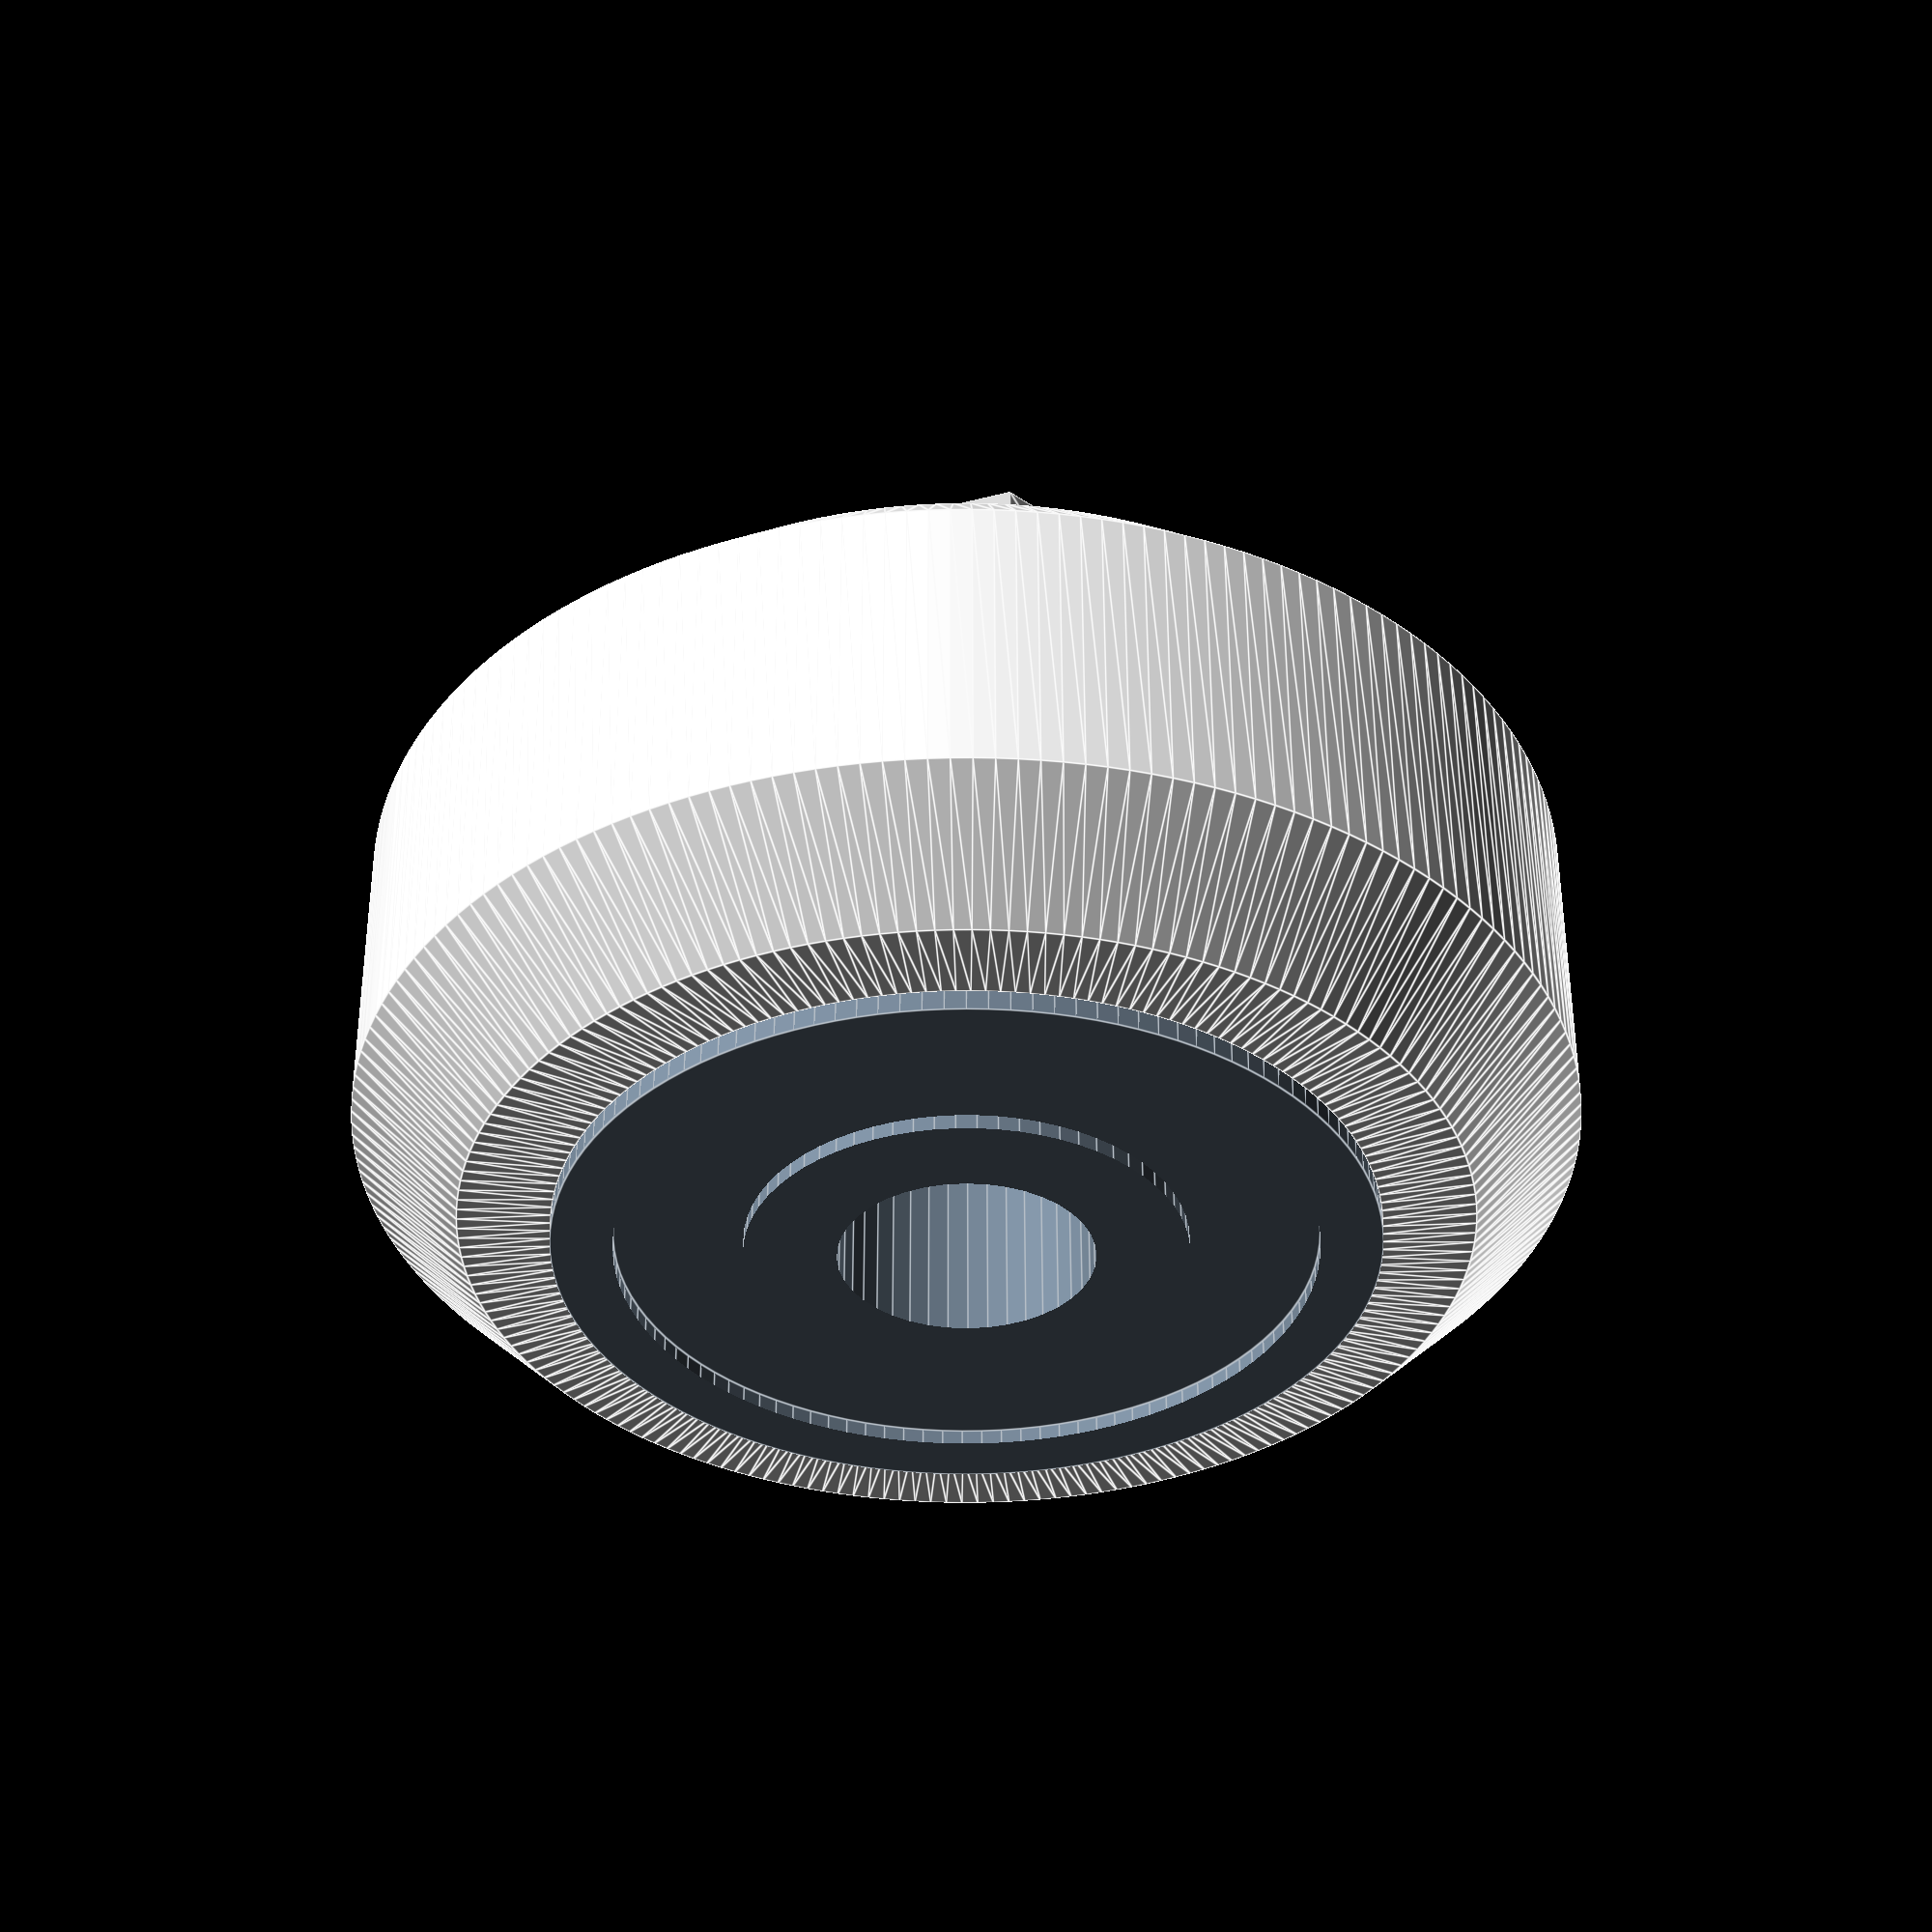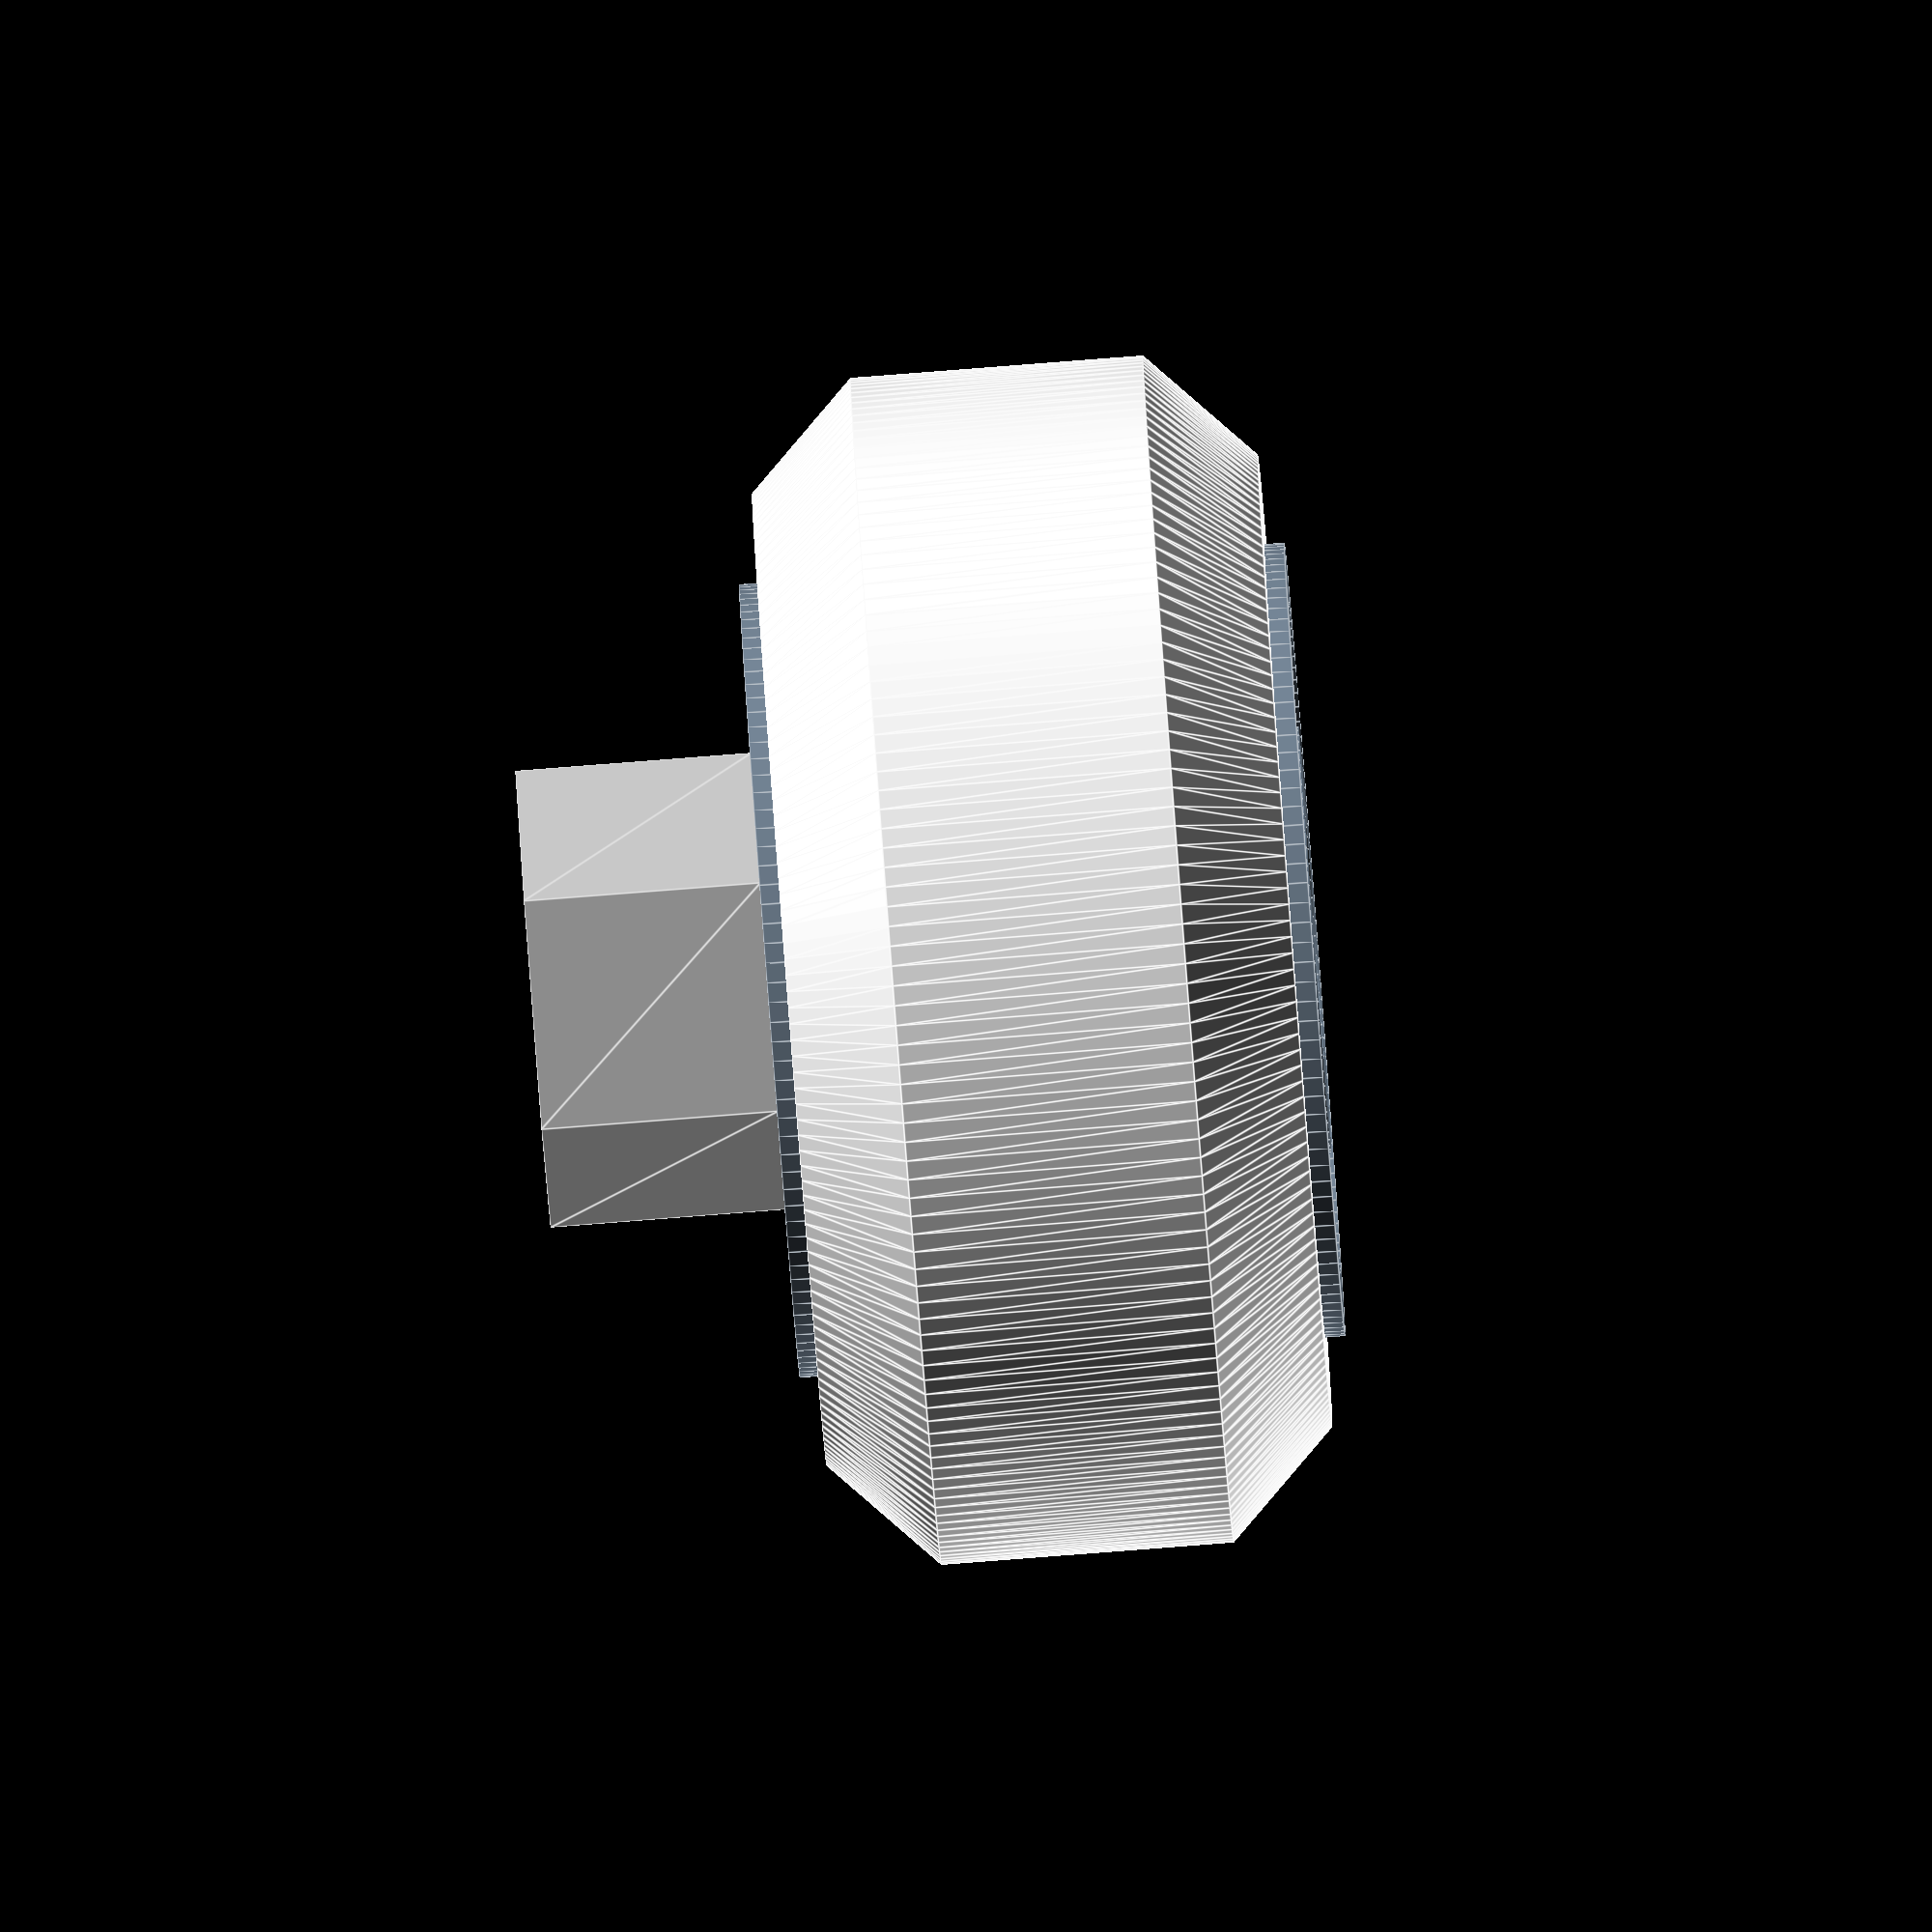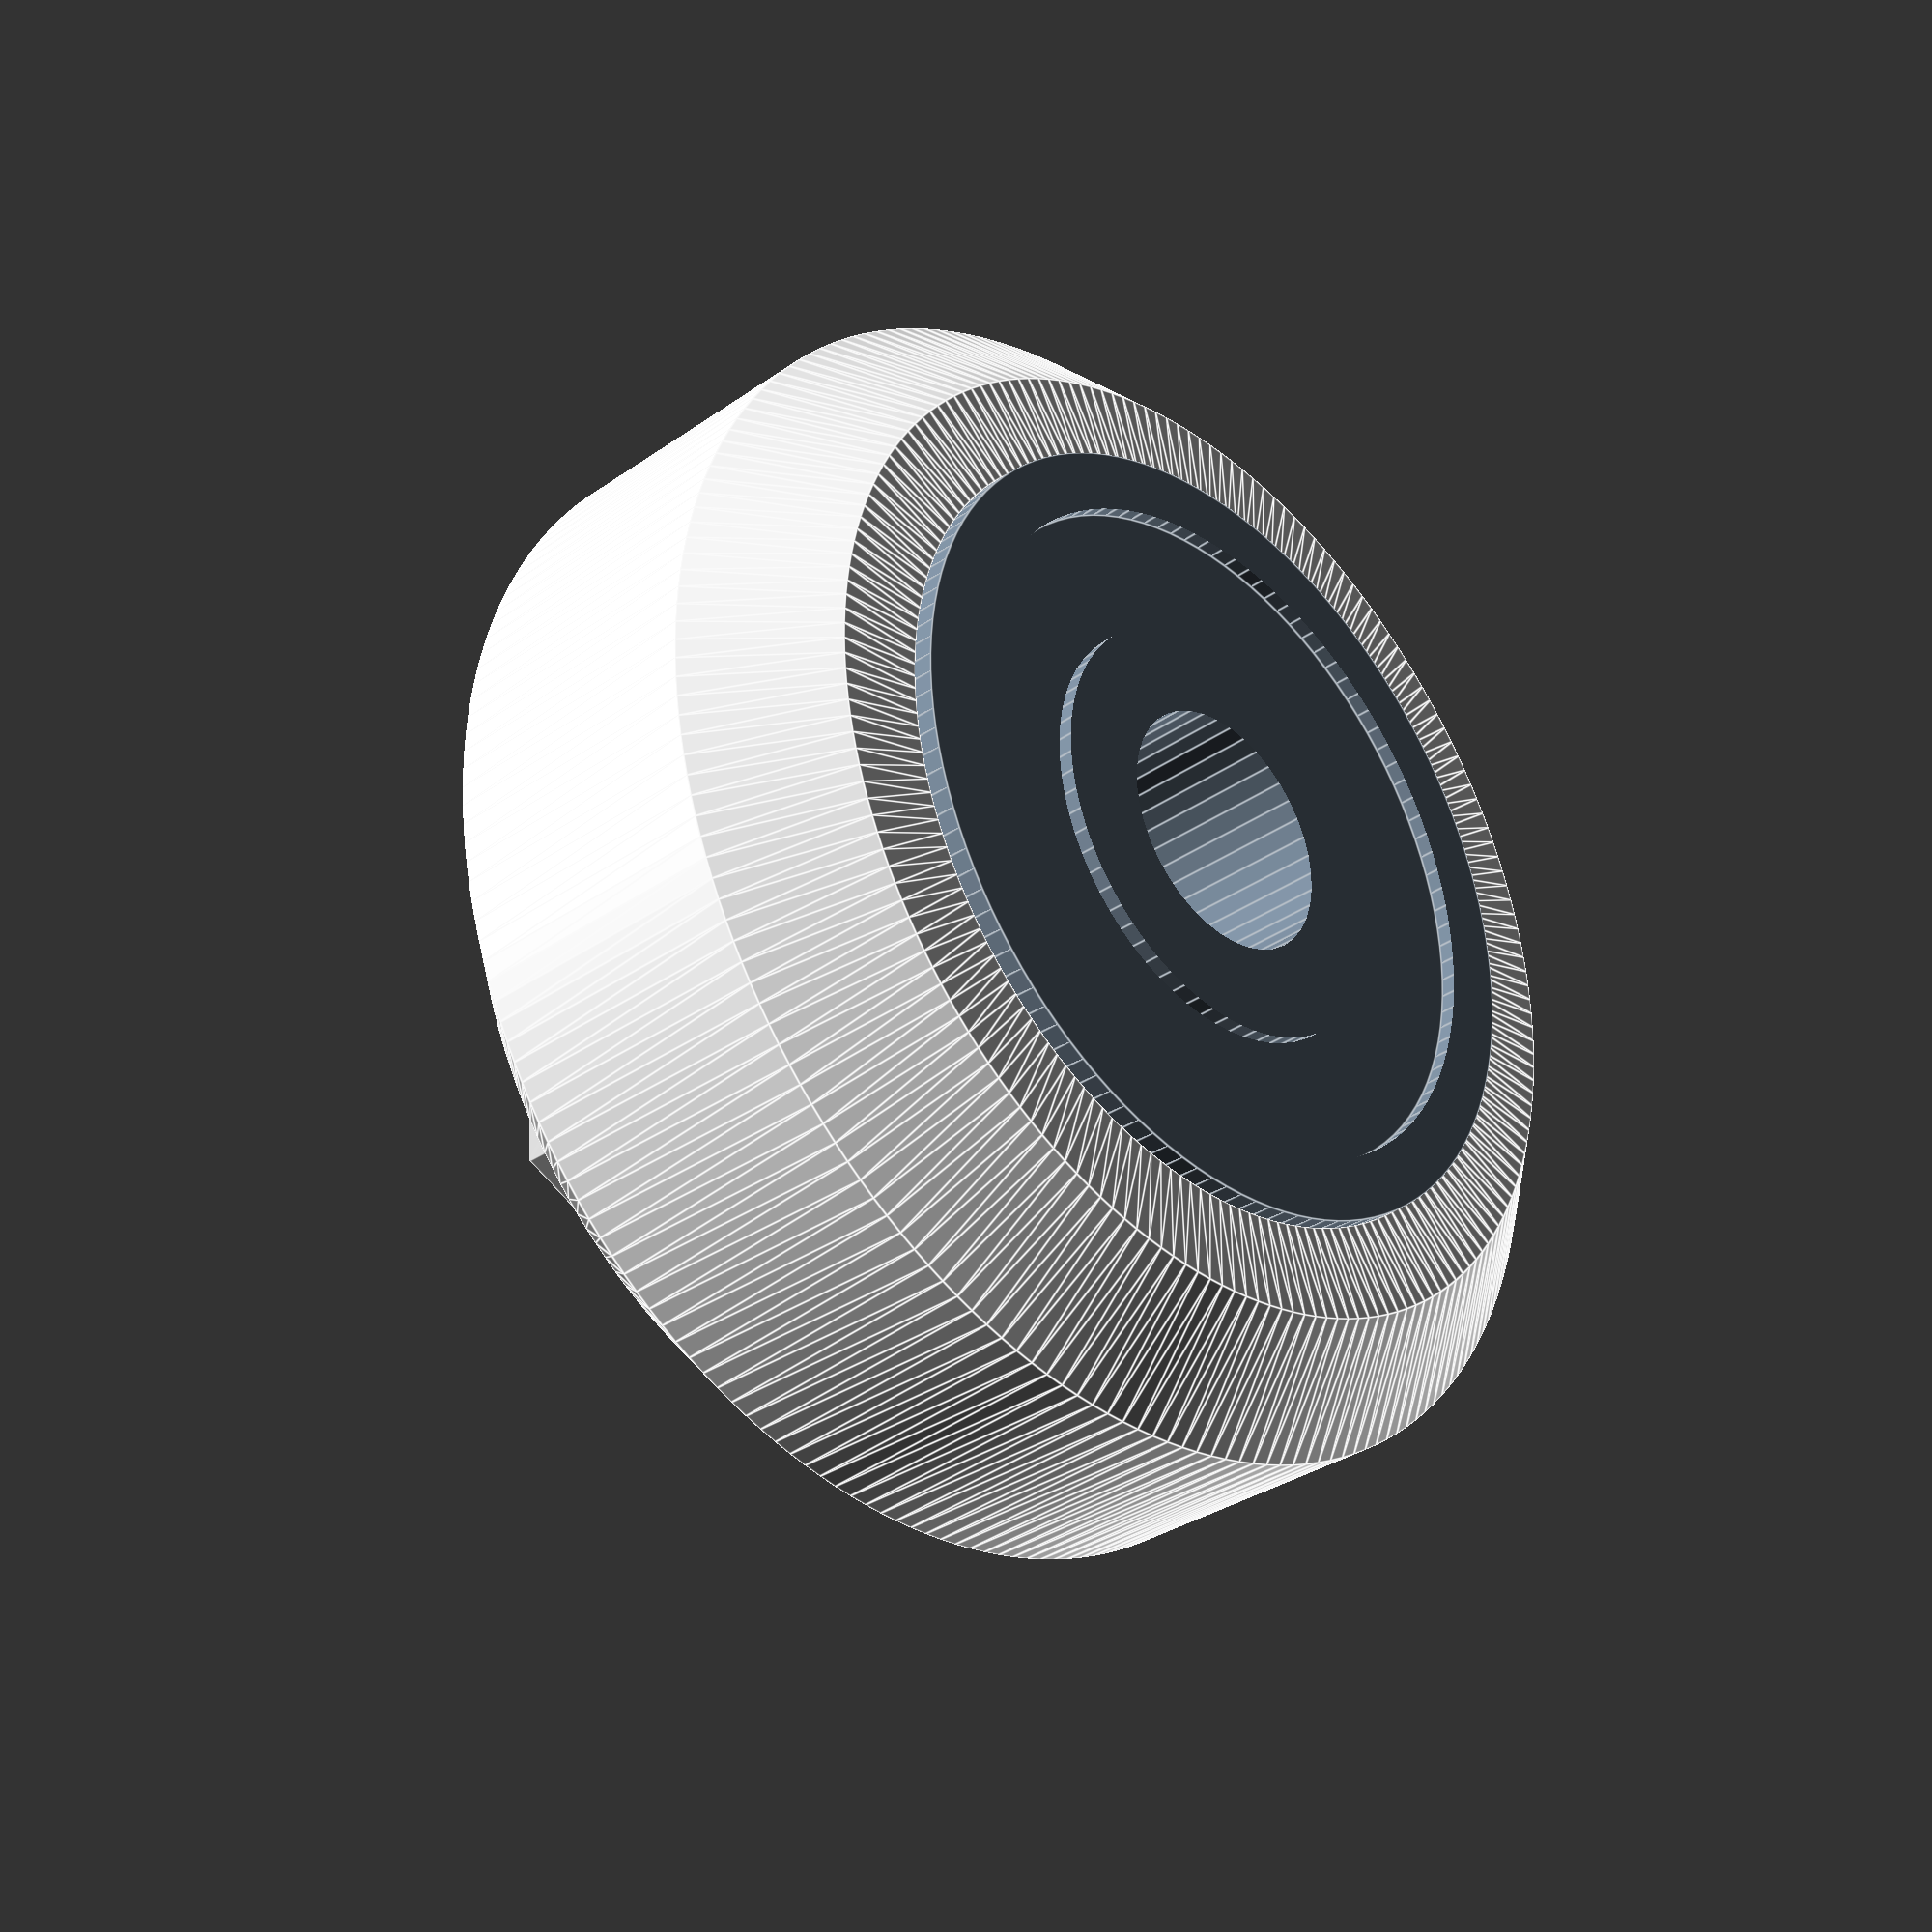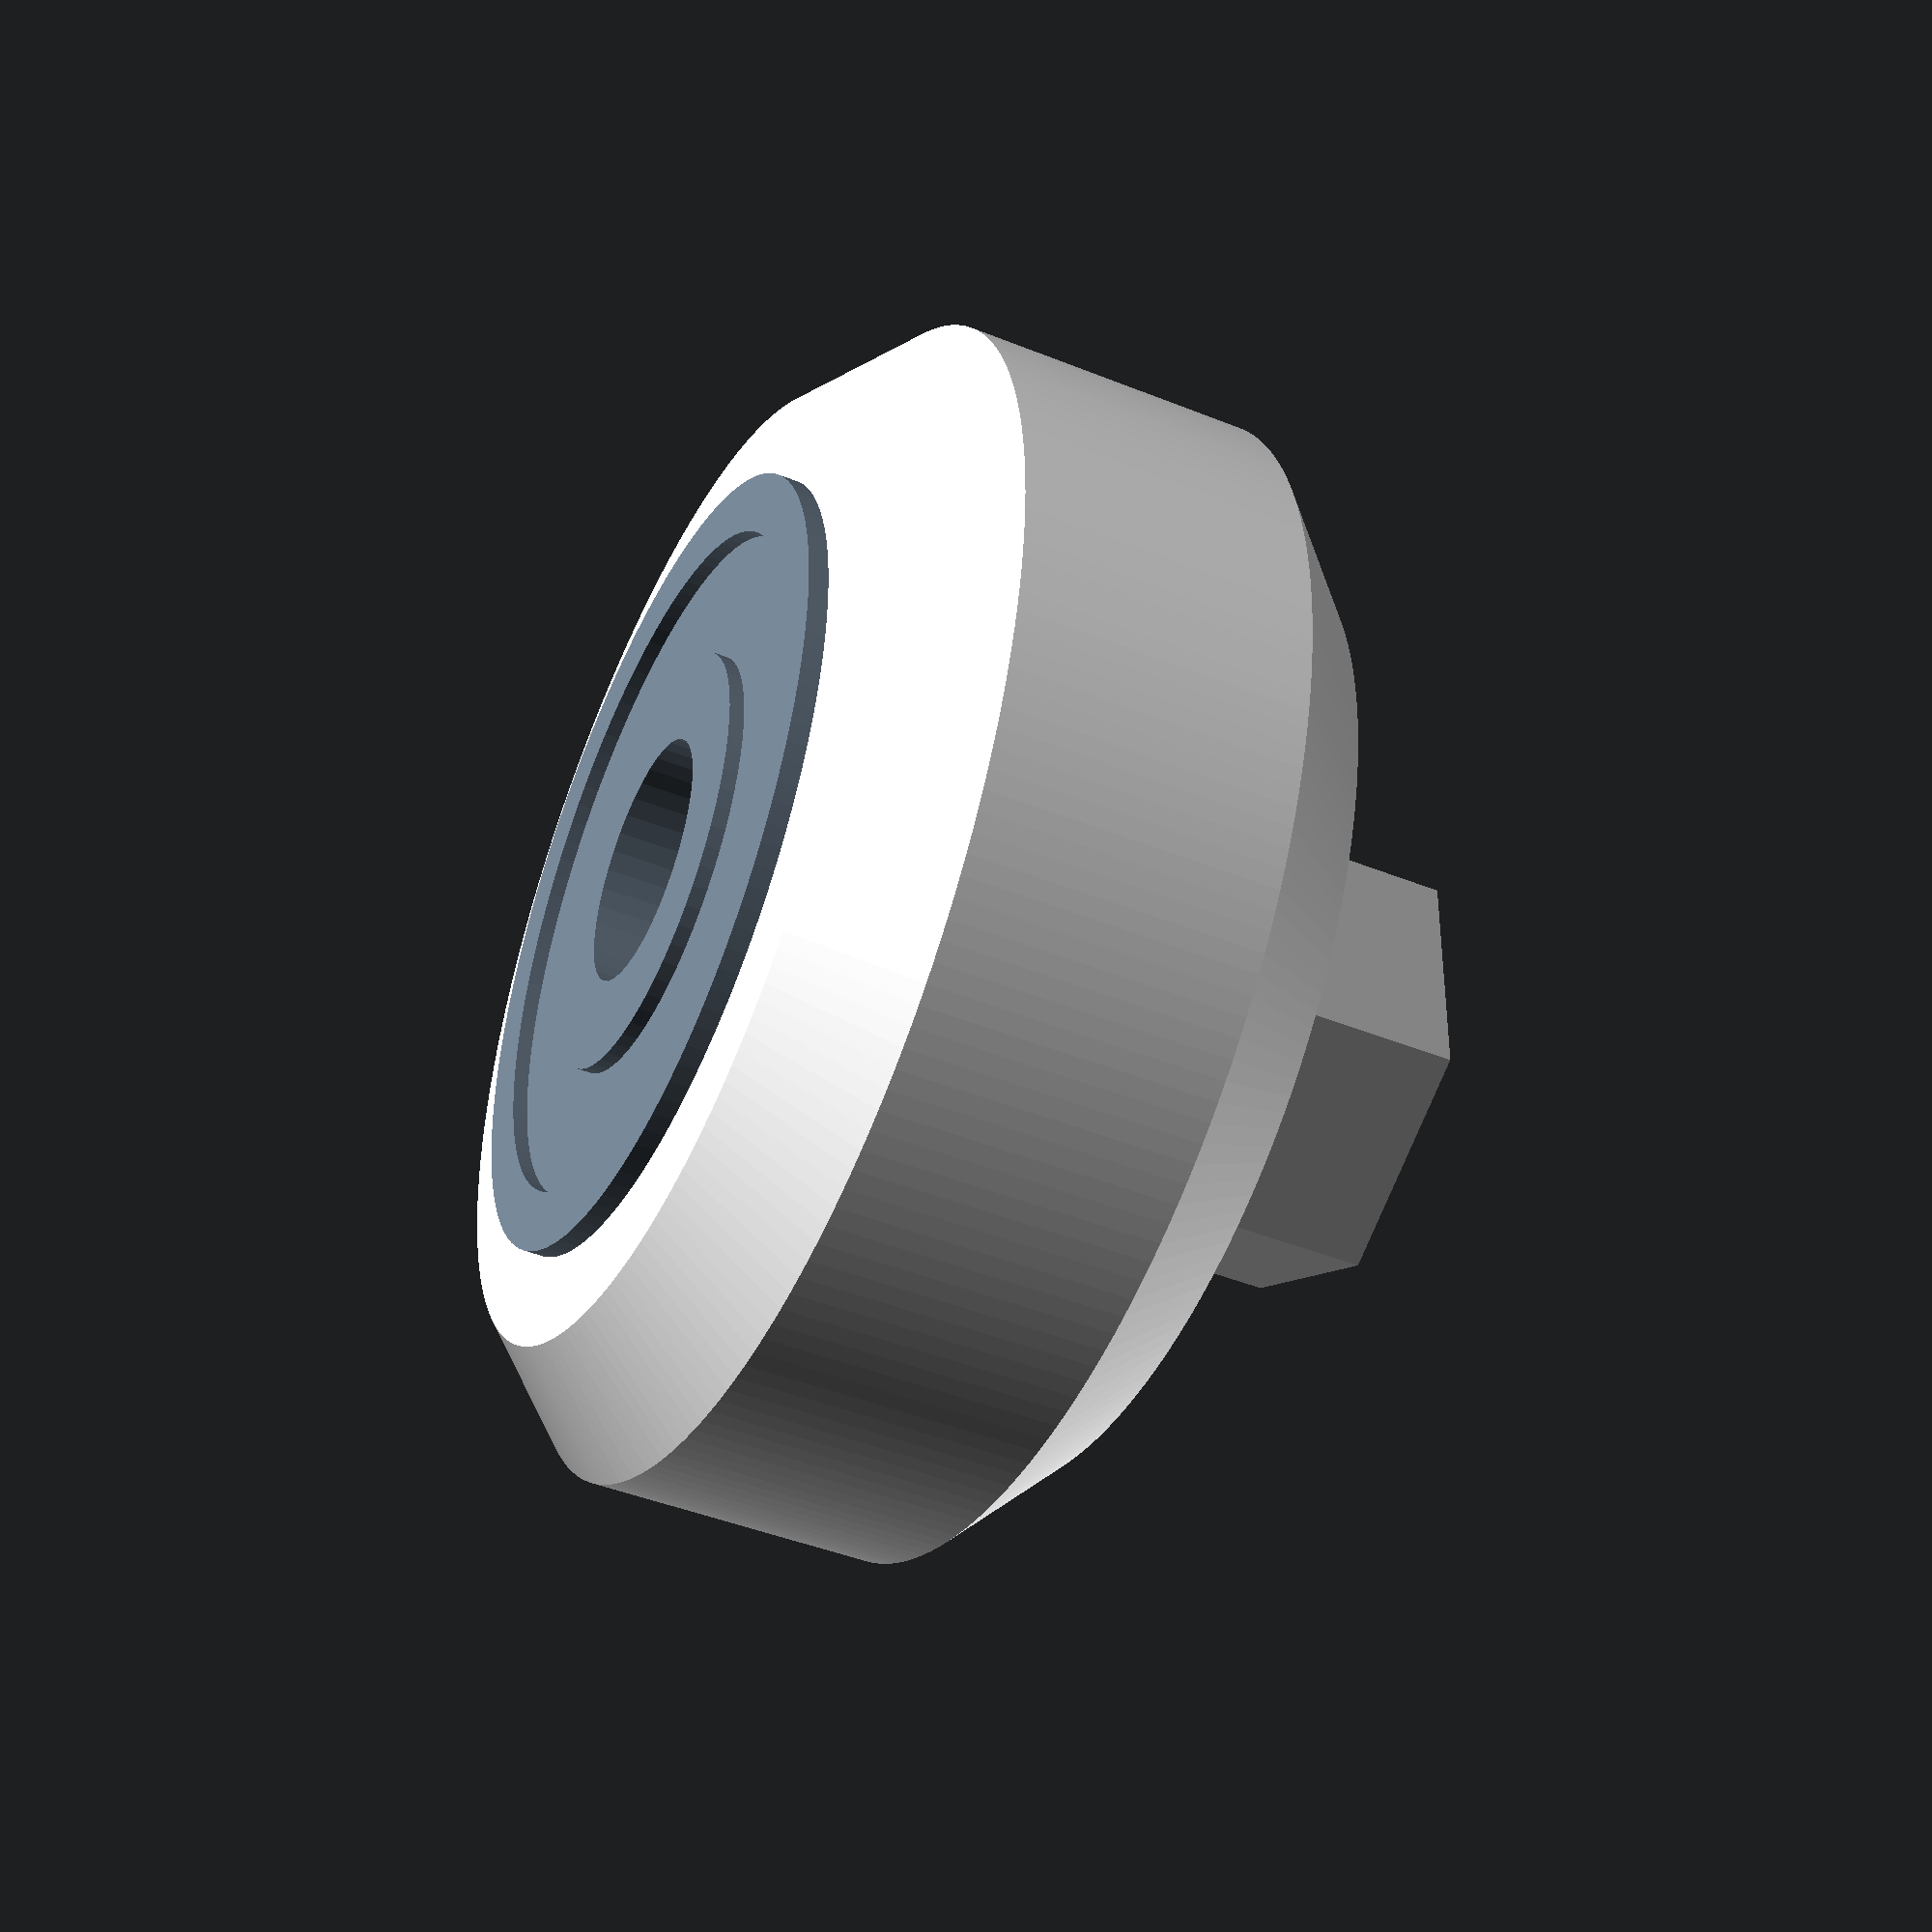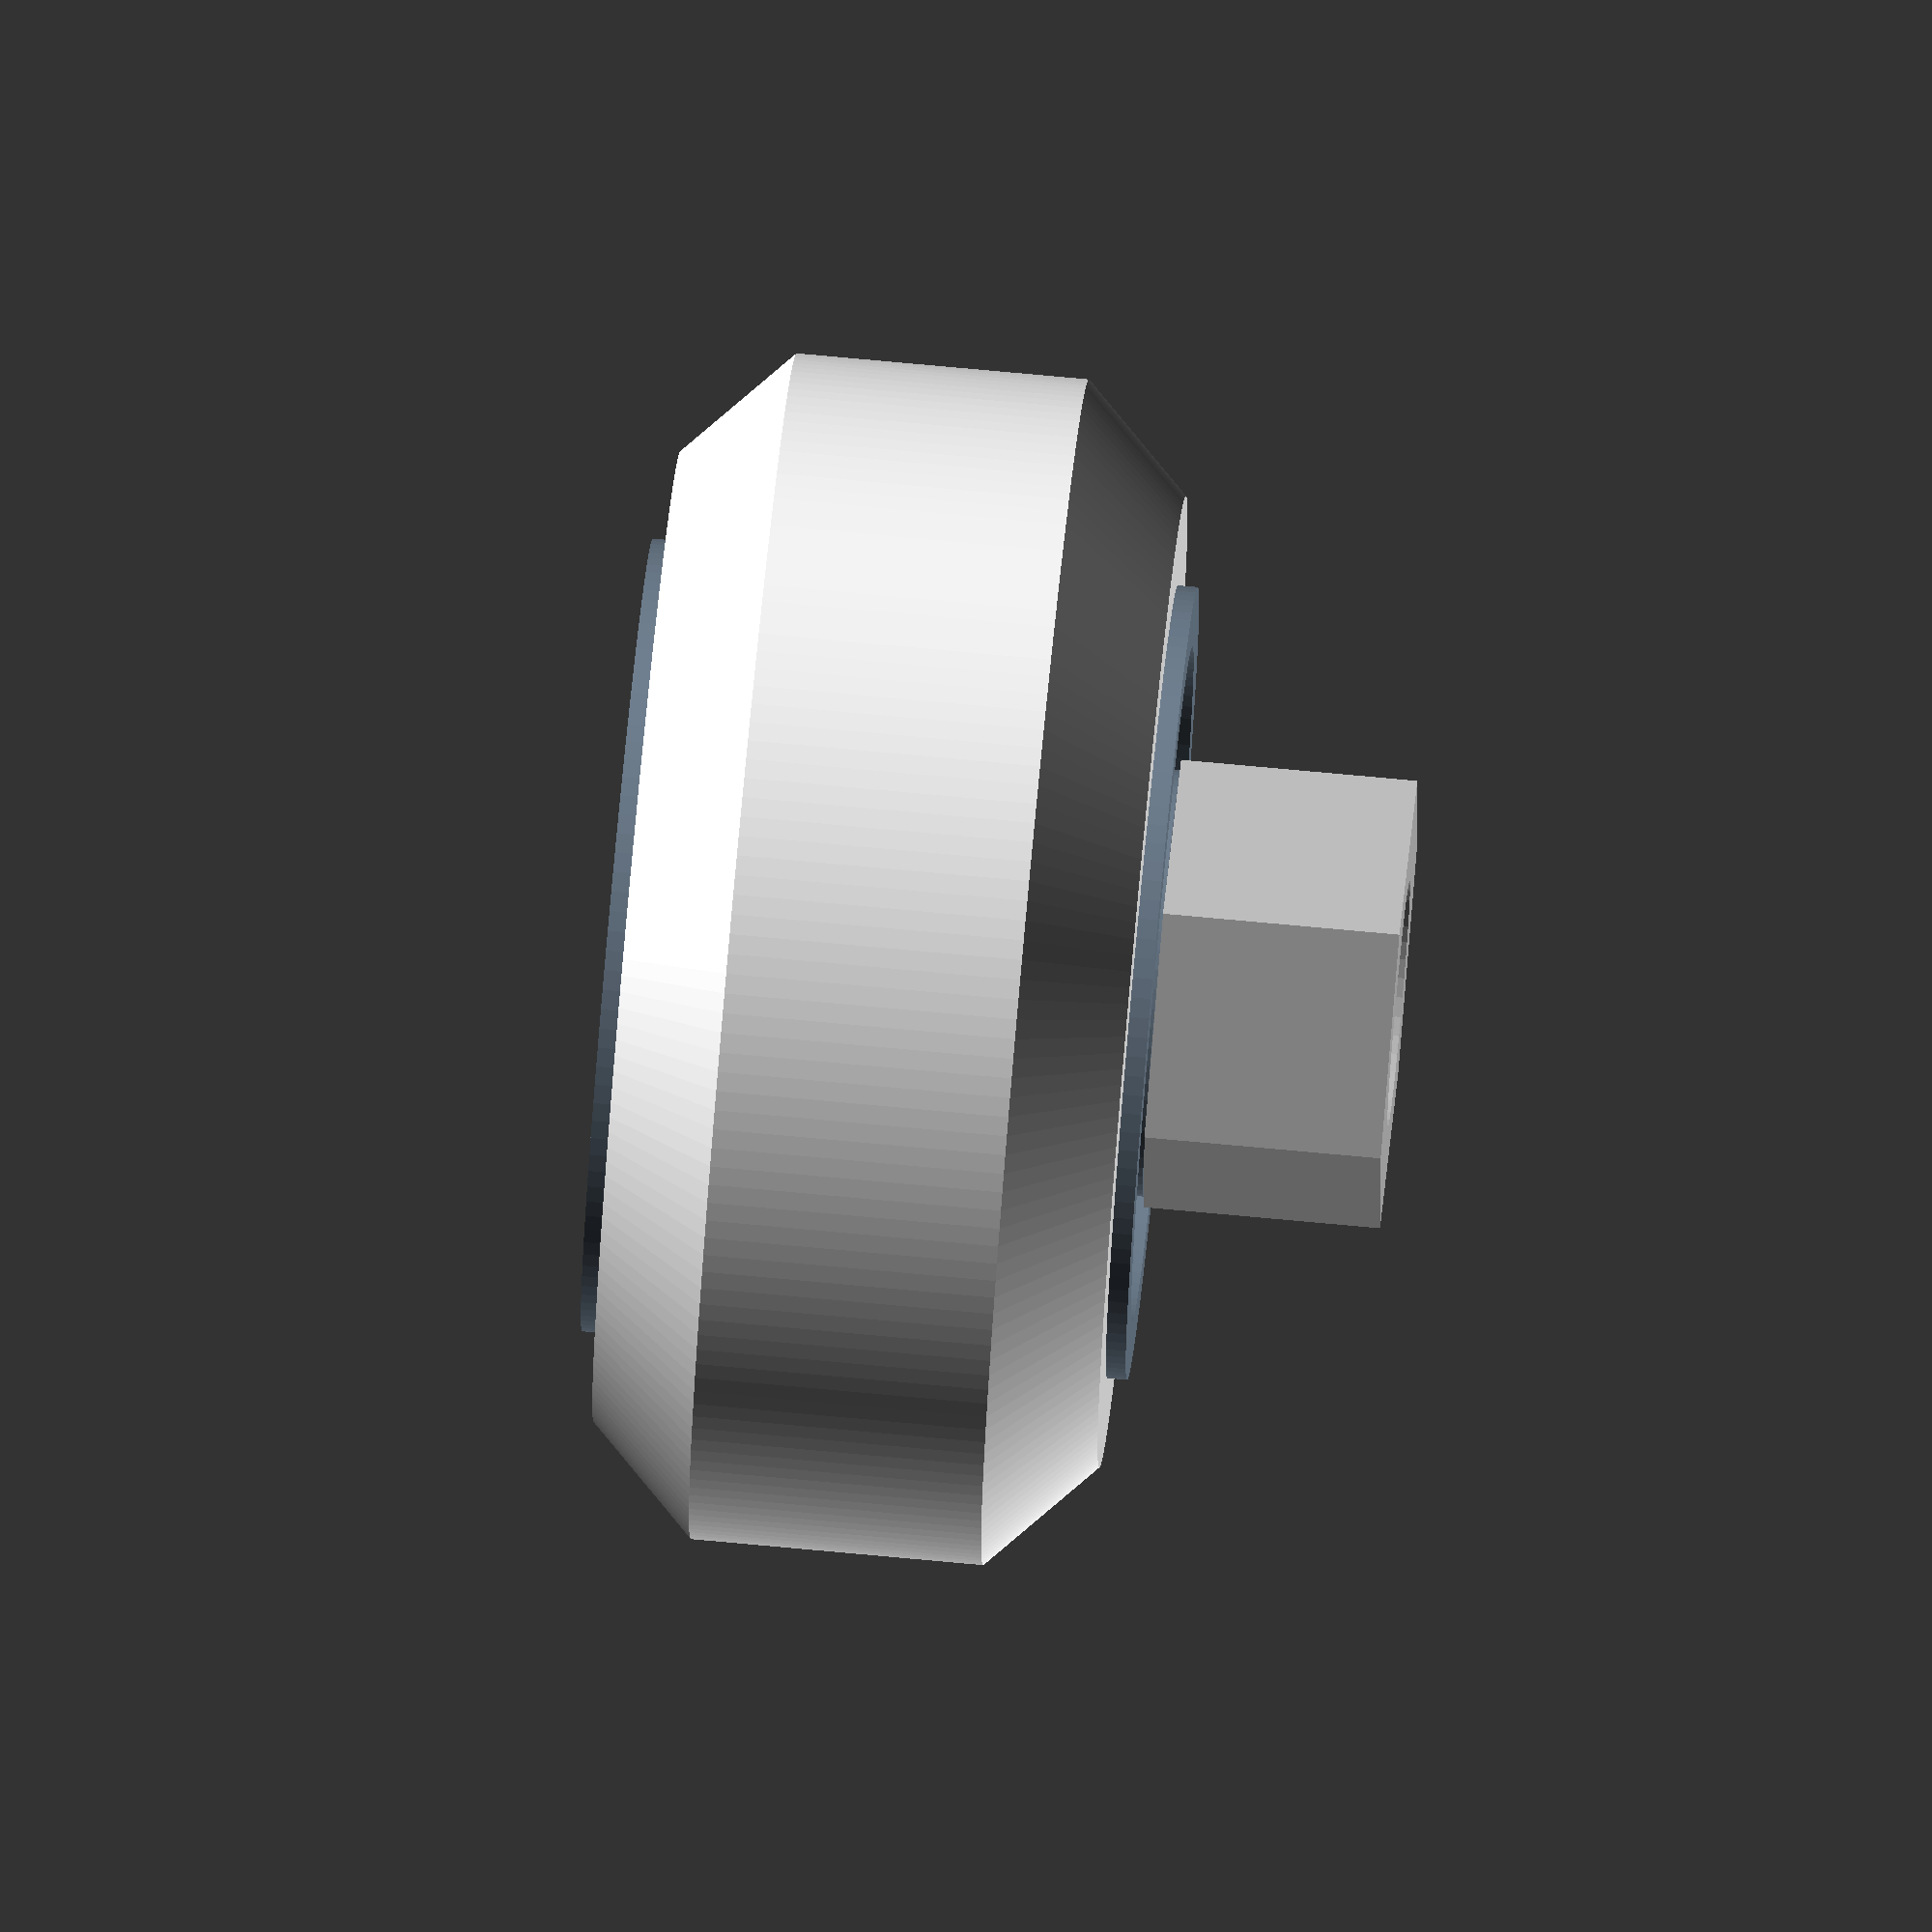
<openscad>
$fa = 1.0;
$fs = 0.4;

module regular_polygon(order = 4, r=1){
    angles=[ for (i = [0:order-1]) i*(360/order) ];
    coords=[ for (th=angles) [r*cos(th), r*sin(th)] ];
    polygon(coords);}

// wheel
color("whitesmoke") {rotate_extrude(angle=360) {translate([8,0,0]) rotate([0,0,270]) translate([-5.1,0,0]) polygon(points=[[0,1.802],[0,0],[4.6,0],[4.6,-0.992],[5.6,-0.992],[5.6,0],[10.2,0],[10.2,1.802],[8.05,3.966],[2.15,3.966]]);}}
// top bearing
color("slategray") {translate([0,0,0.5]) 
    difference(){
        cylinder(r=8,h=5);
        translate([0,0,-1]) cylinder(r=2.5,h=7);
        translate([0,0,4.7]) difference(){cylinder(r=6.8,h=1);
            translate([0,0,-1]) cylinder(r=4.3,h=3);}}}
// spacer
color("silver") {translate([0,0,-0.5]) difference(){cylinder(r=5,h=1);
    translate([0,0,-1]) cylinder(r=2.5,h=3);}}
// bottom bearing
color("slategray") {translate([0,0,-5.5]) 
    difference(){
        cylinder(r=8,h=5);
        translate([0,0,-1]) cylinder(r=2.5,h=7);
        translate([0,0,-0.7]) difference(){cylinder(r=6.8,h=1);
            translate([0,0,-1]) cylinder(r=4.3,h=3);}}}
// nut
color("silver") {translate([0,0,-10.27]) difference(){ {linear_extrude(4.77){regular_polygon(order=6,r=4.619);}}
    translate([0,0,-1]) cylinder(r=2.5,h=6.77);}}

</openscad>
<views>
elev=307.2 azim=161.4 roll=359.9 proj=p view=edges
elev=84.9 azim=120.5 roll=274.4 proj=o view=edges
elev=32.0 azim=86.5 roll=314.8 proj=p view=edges
elev=43.8 azim=91.3 roll=64.6 proj=p view=wireframe
elev=106.0 azim=28.3 roll=84.7 proj=o view=solid
</views>
